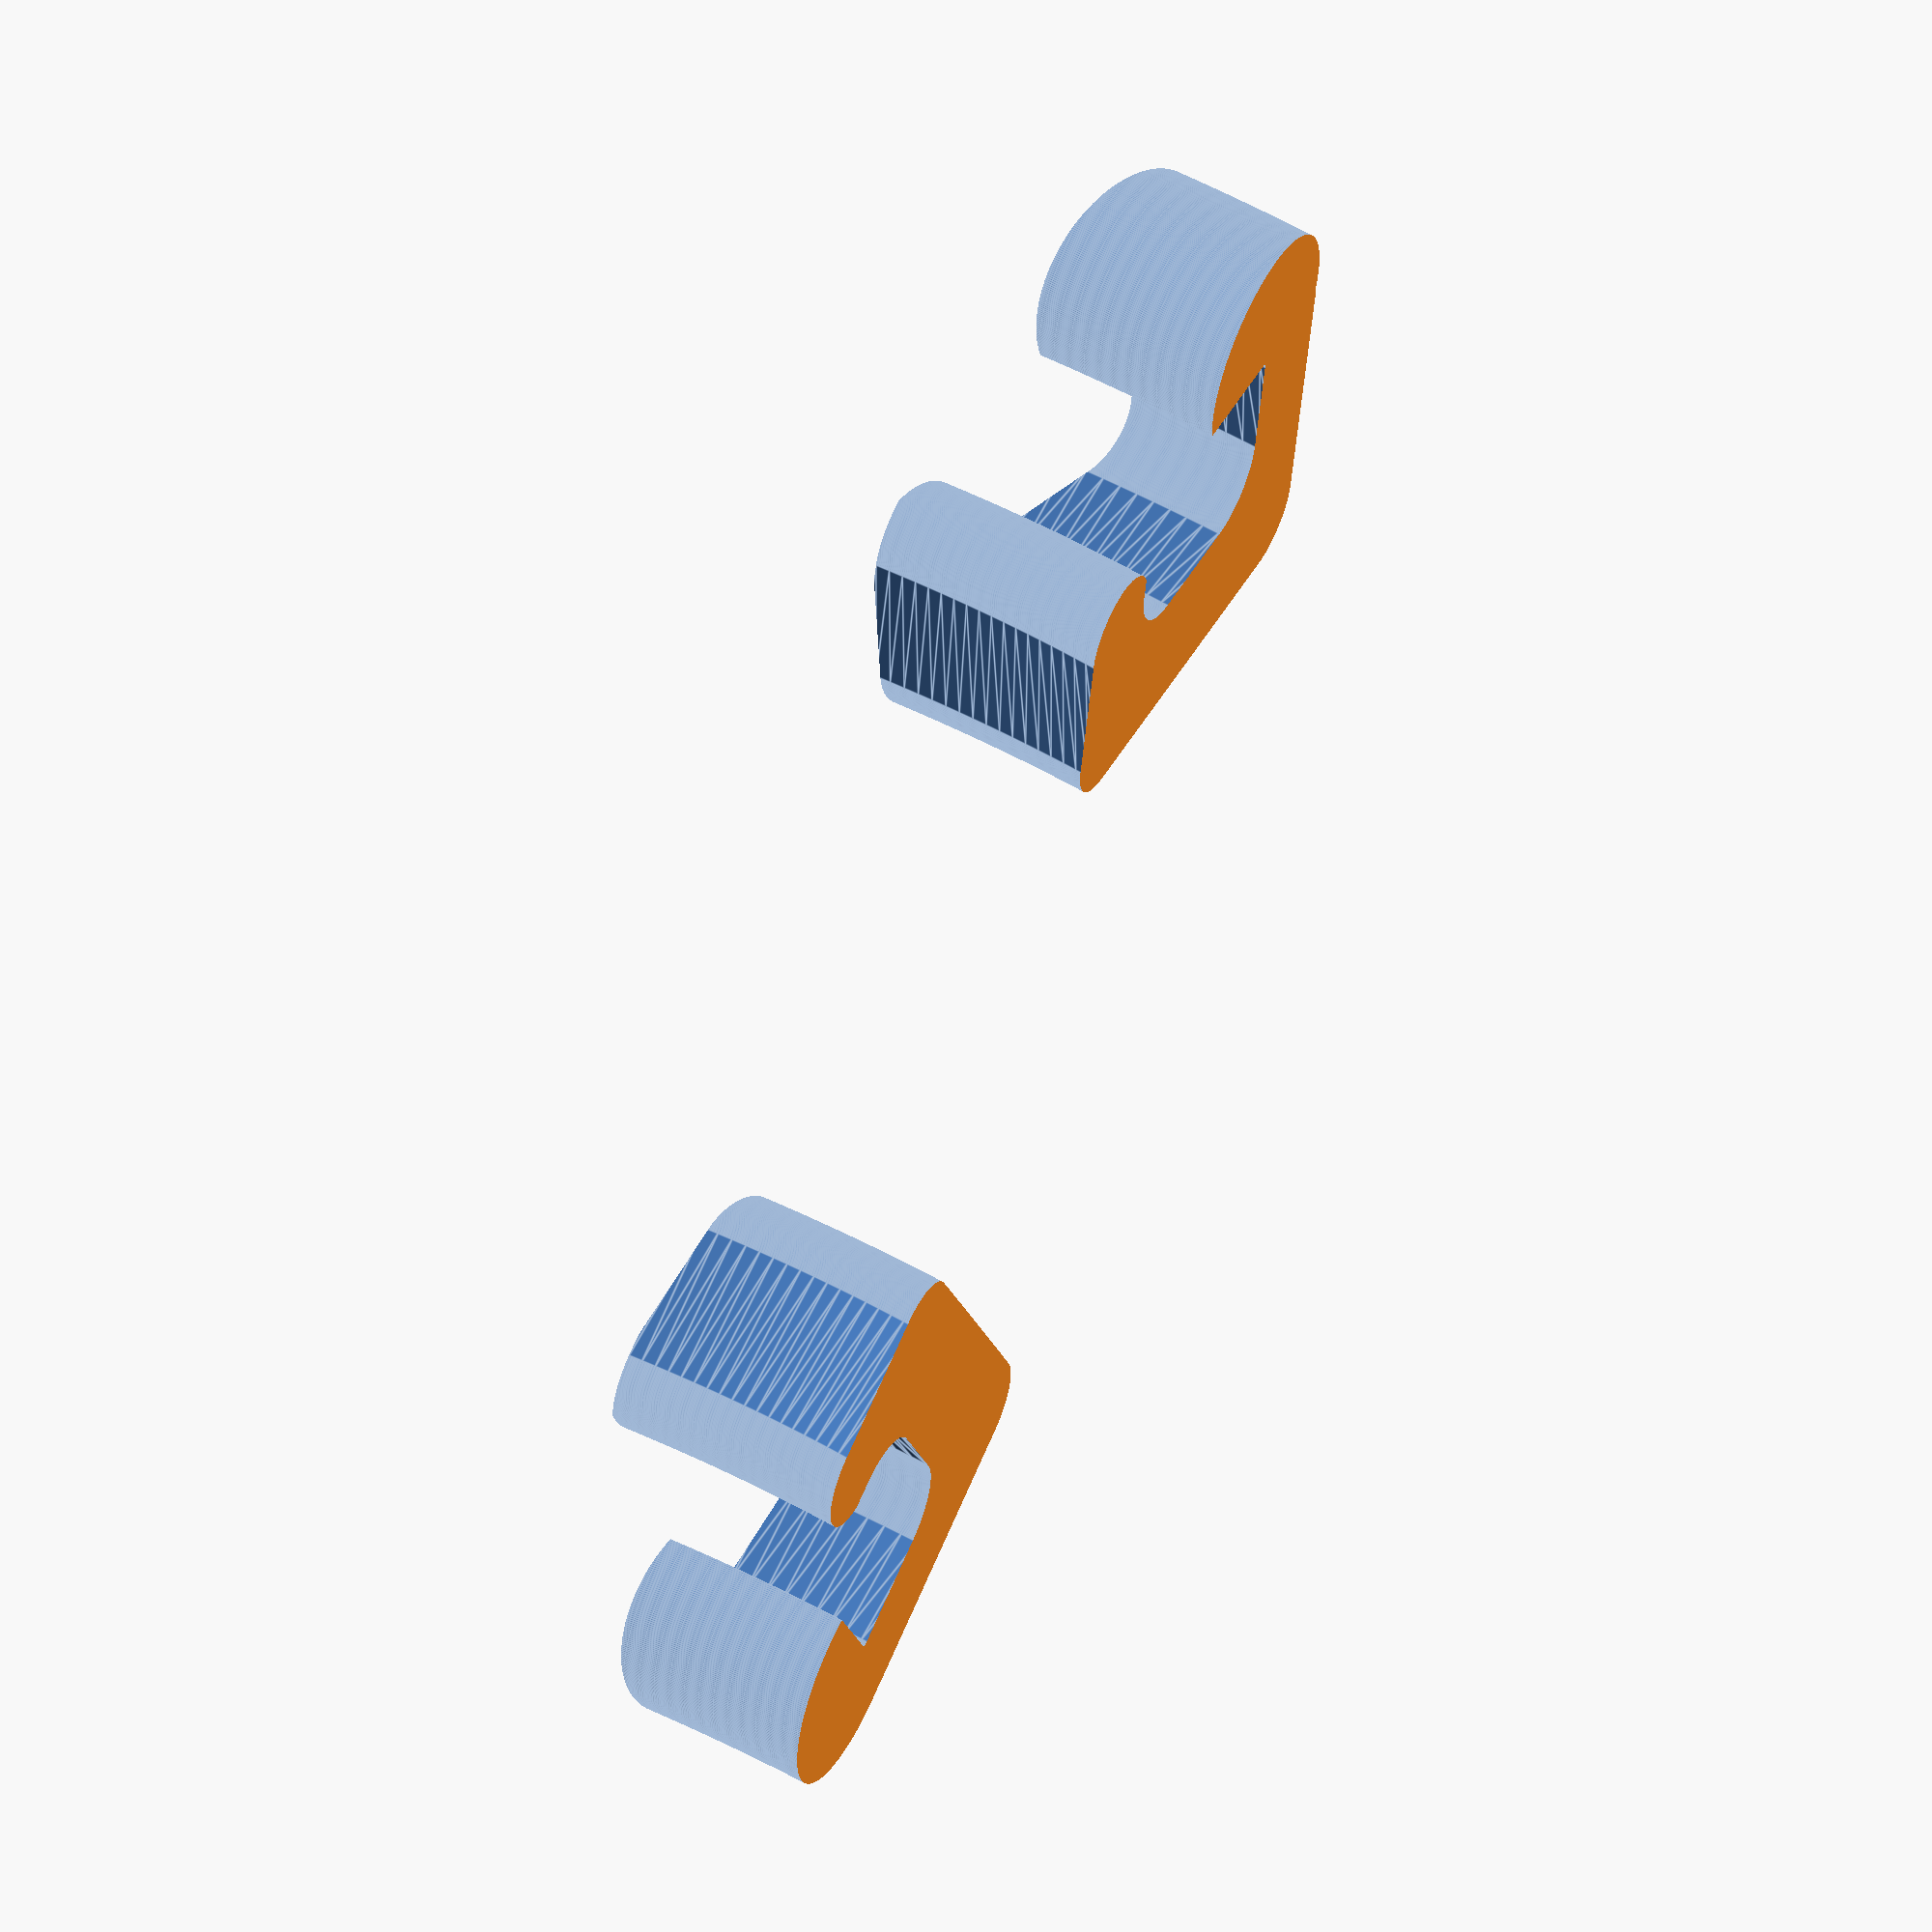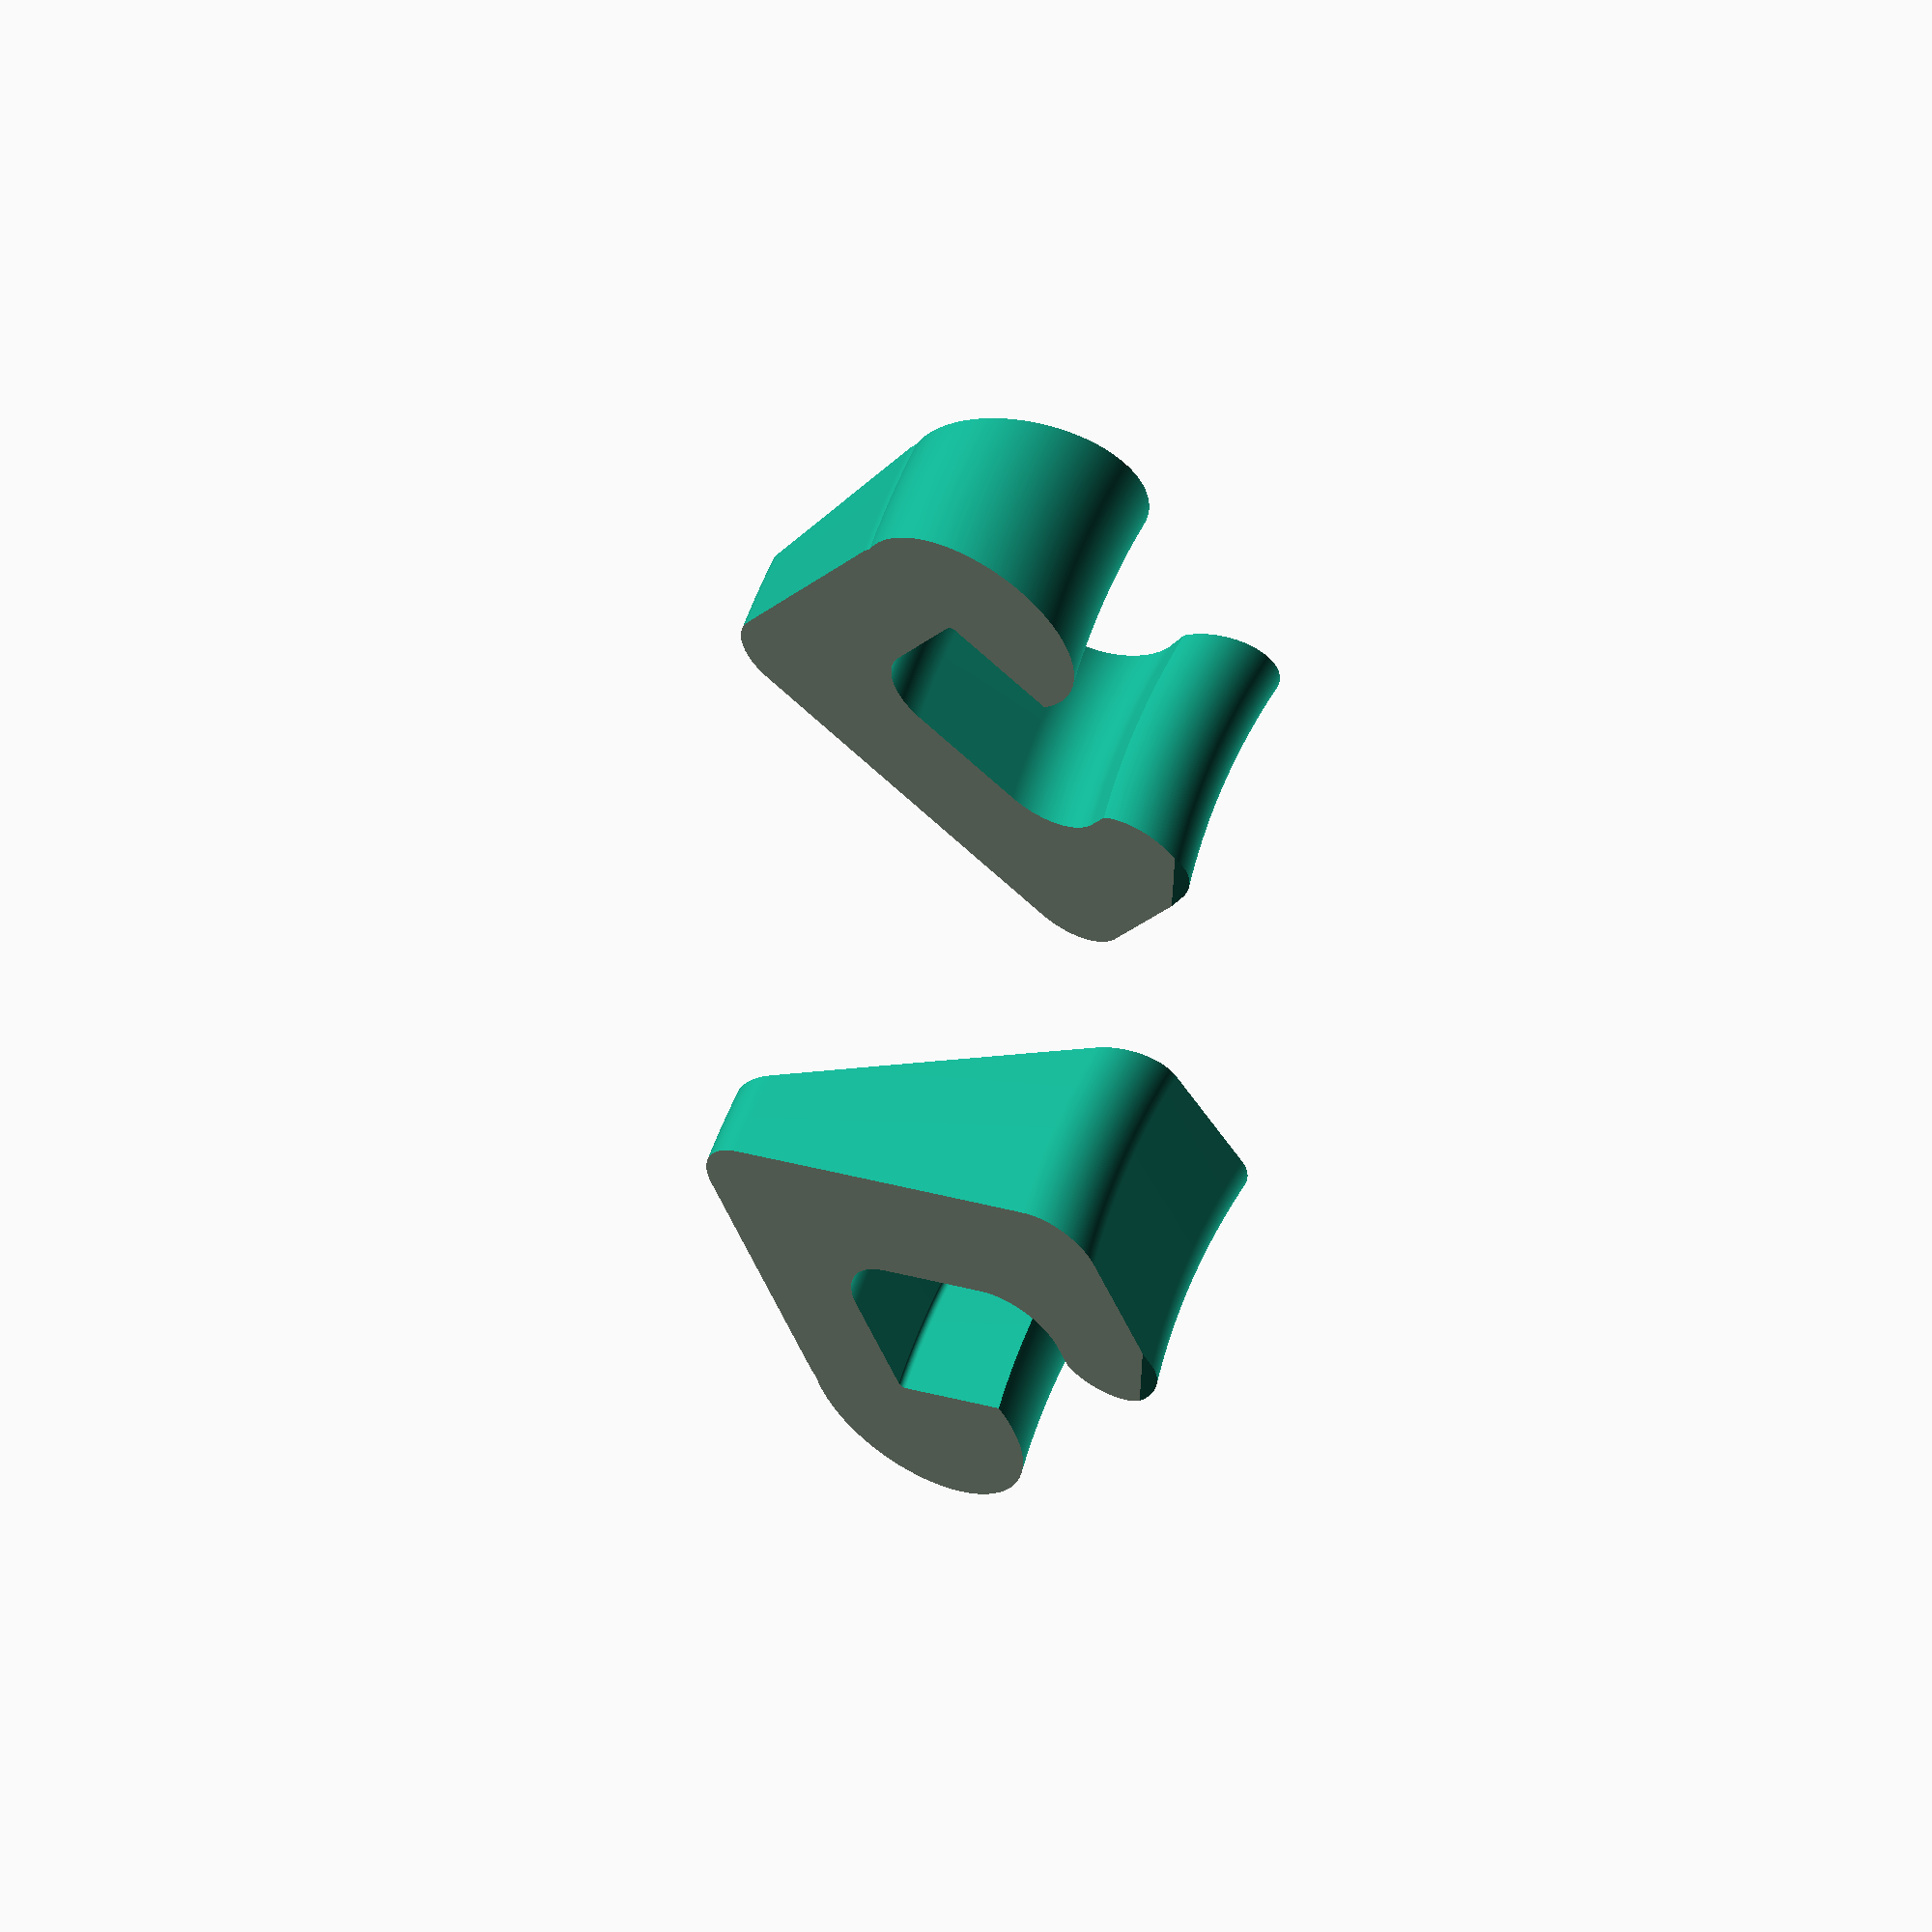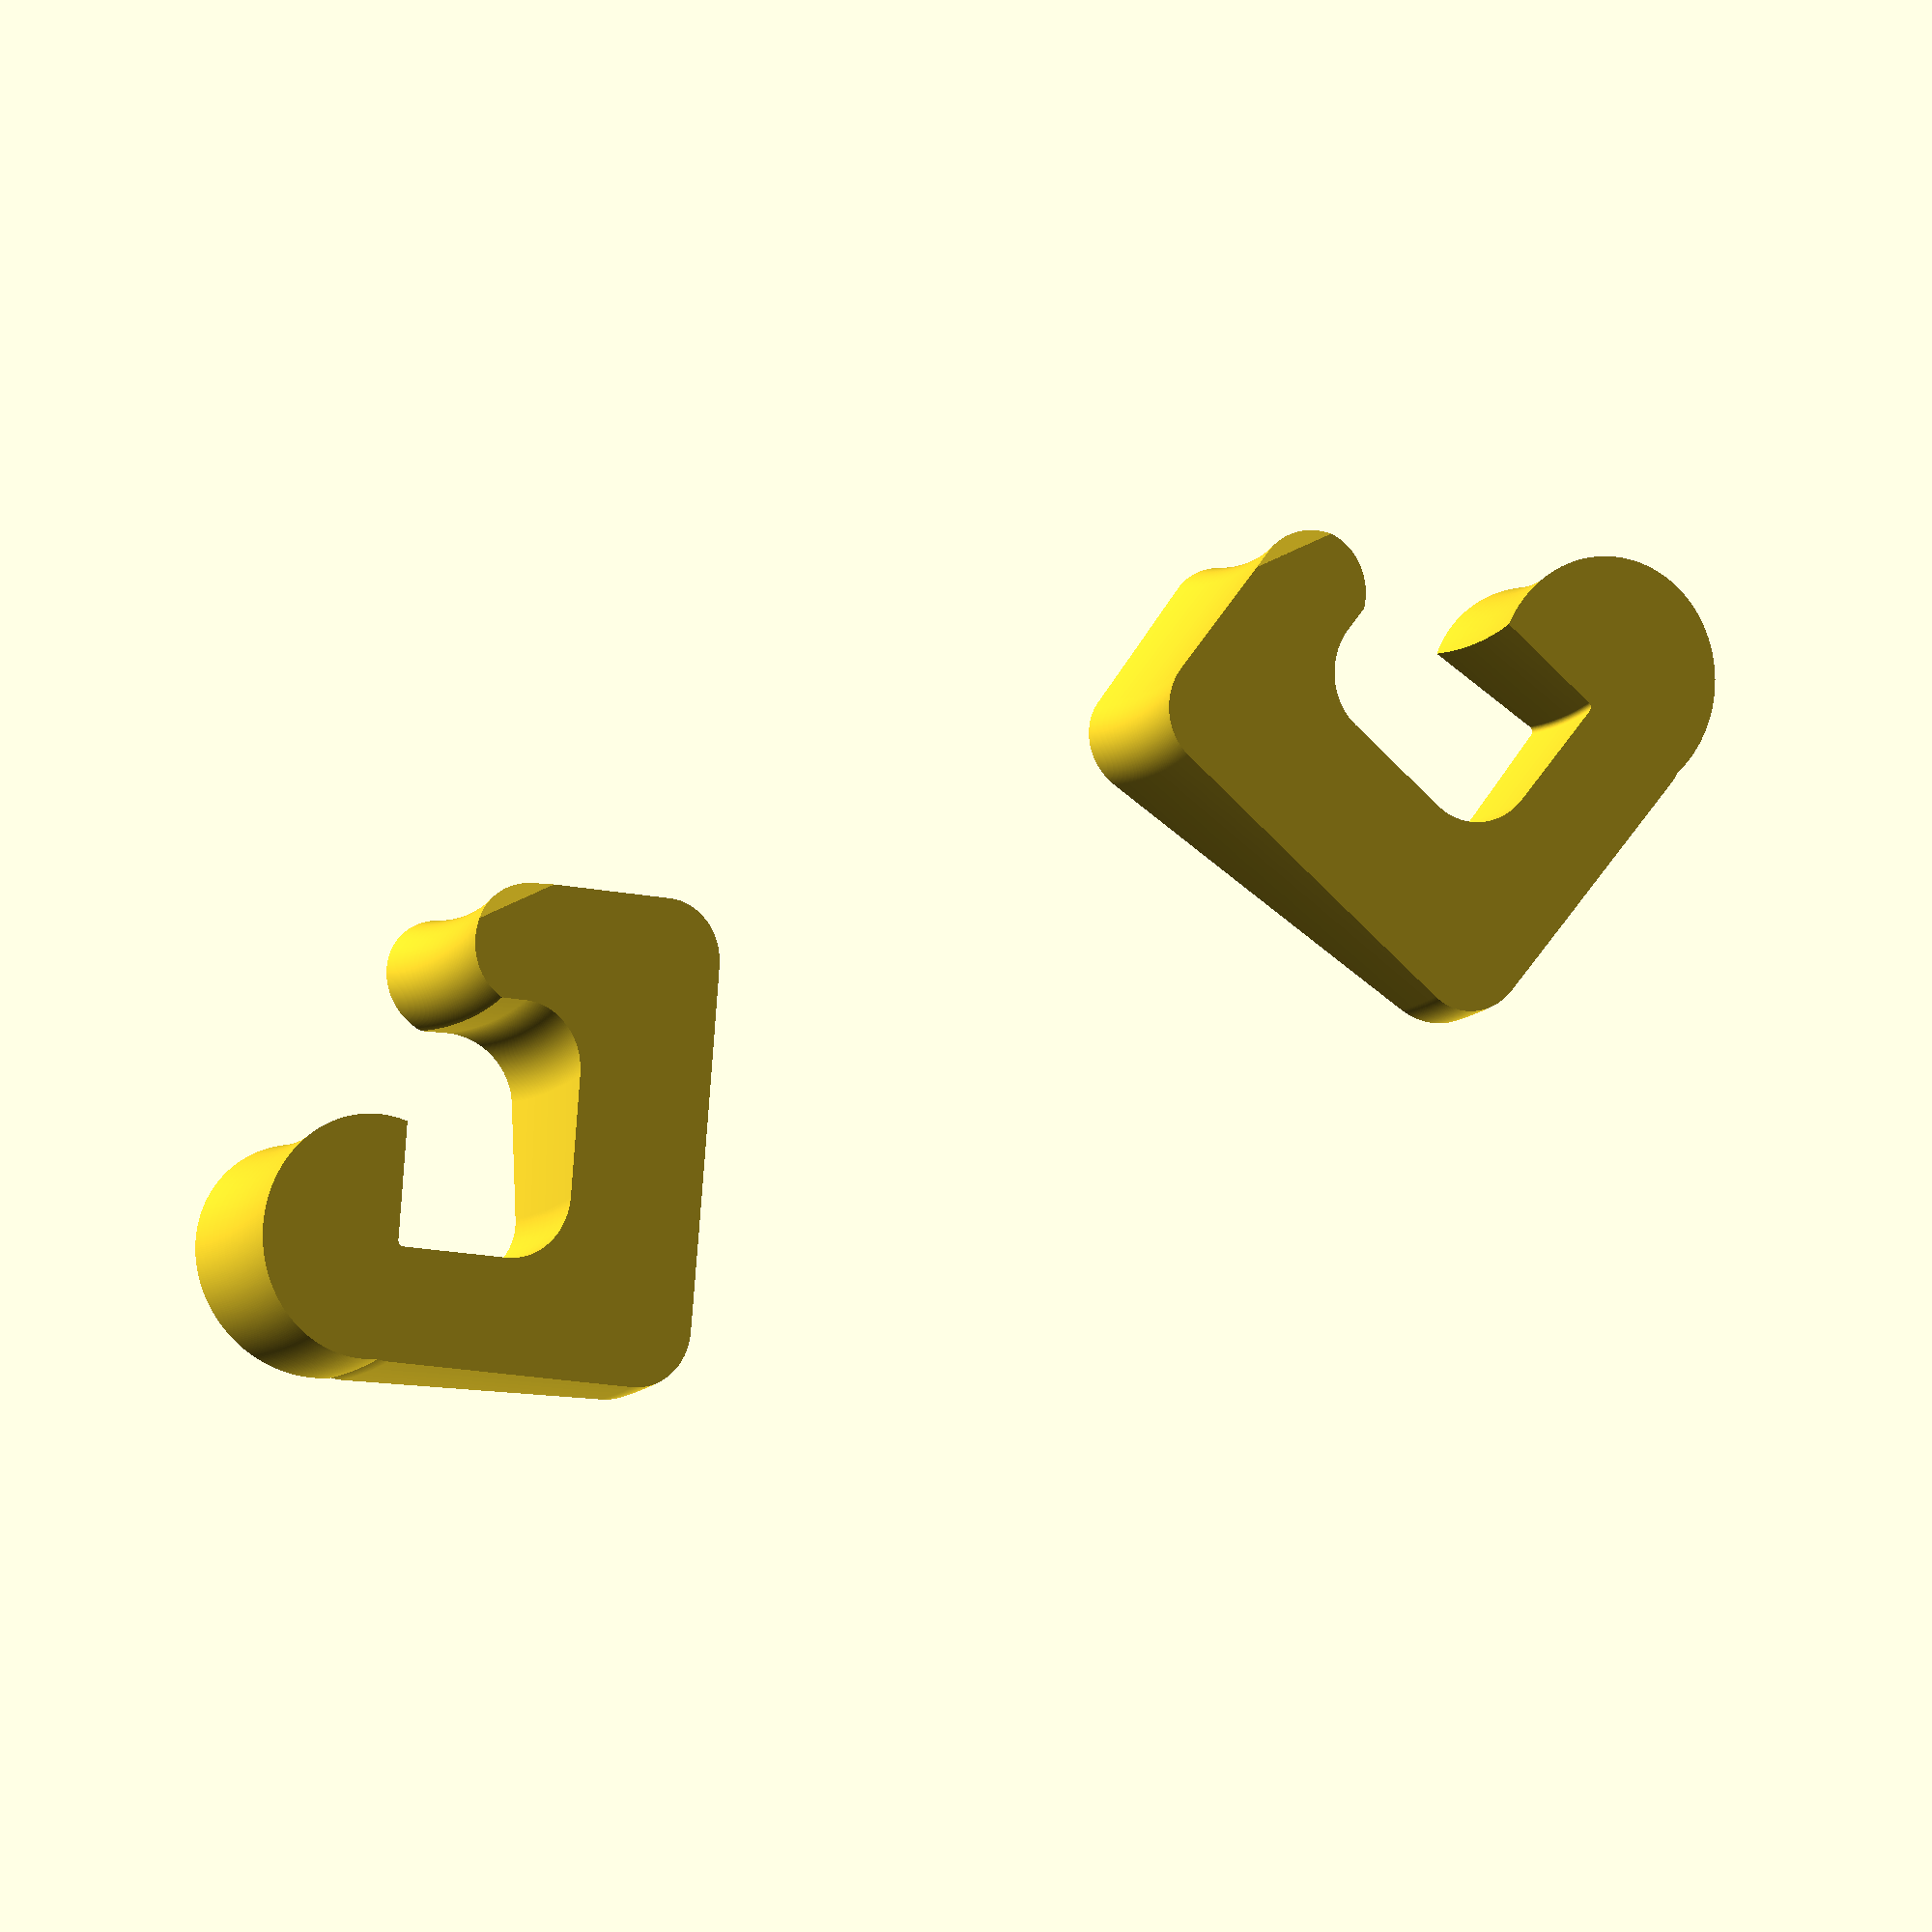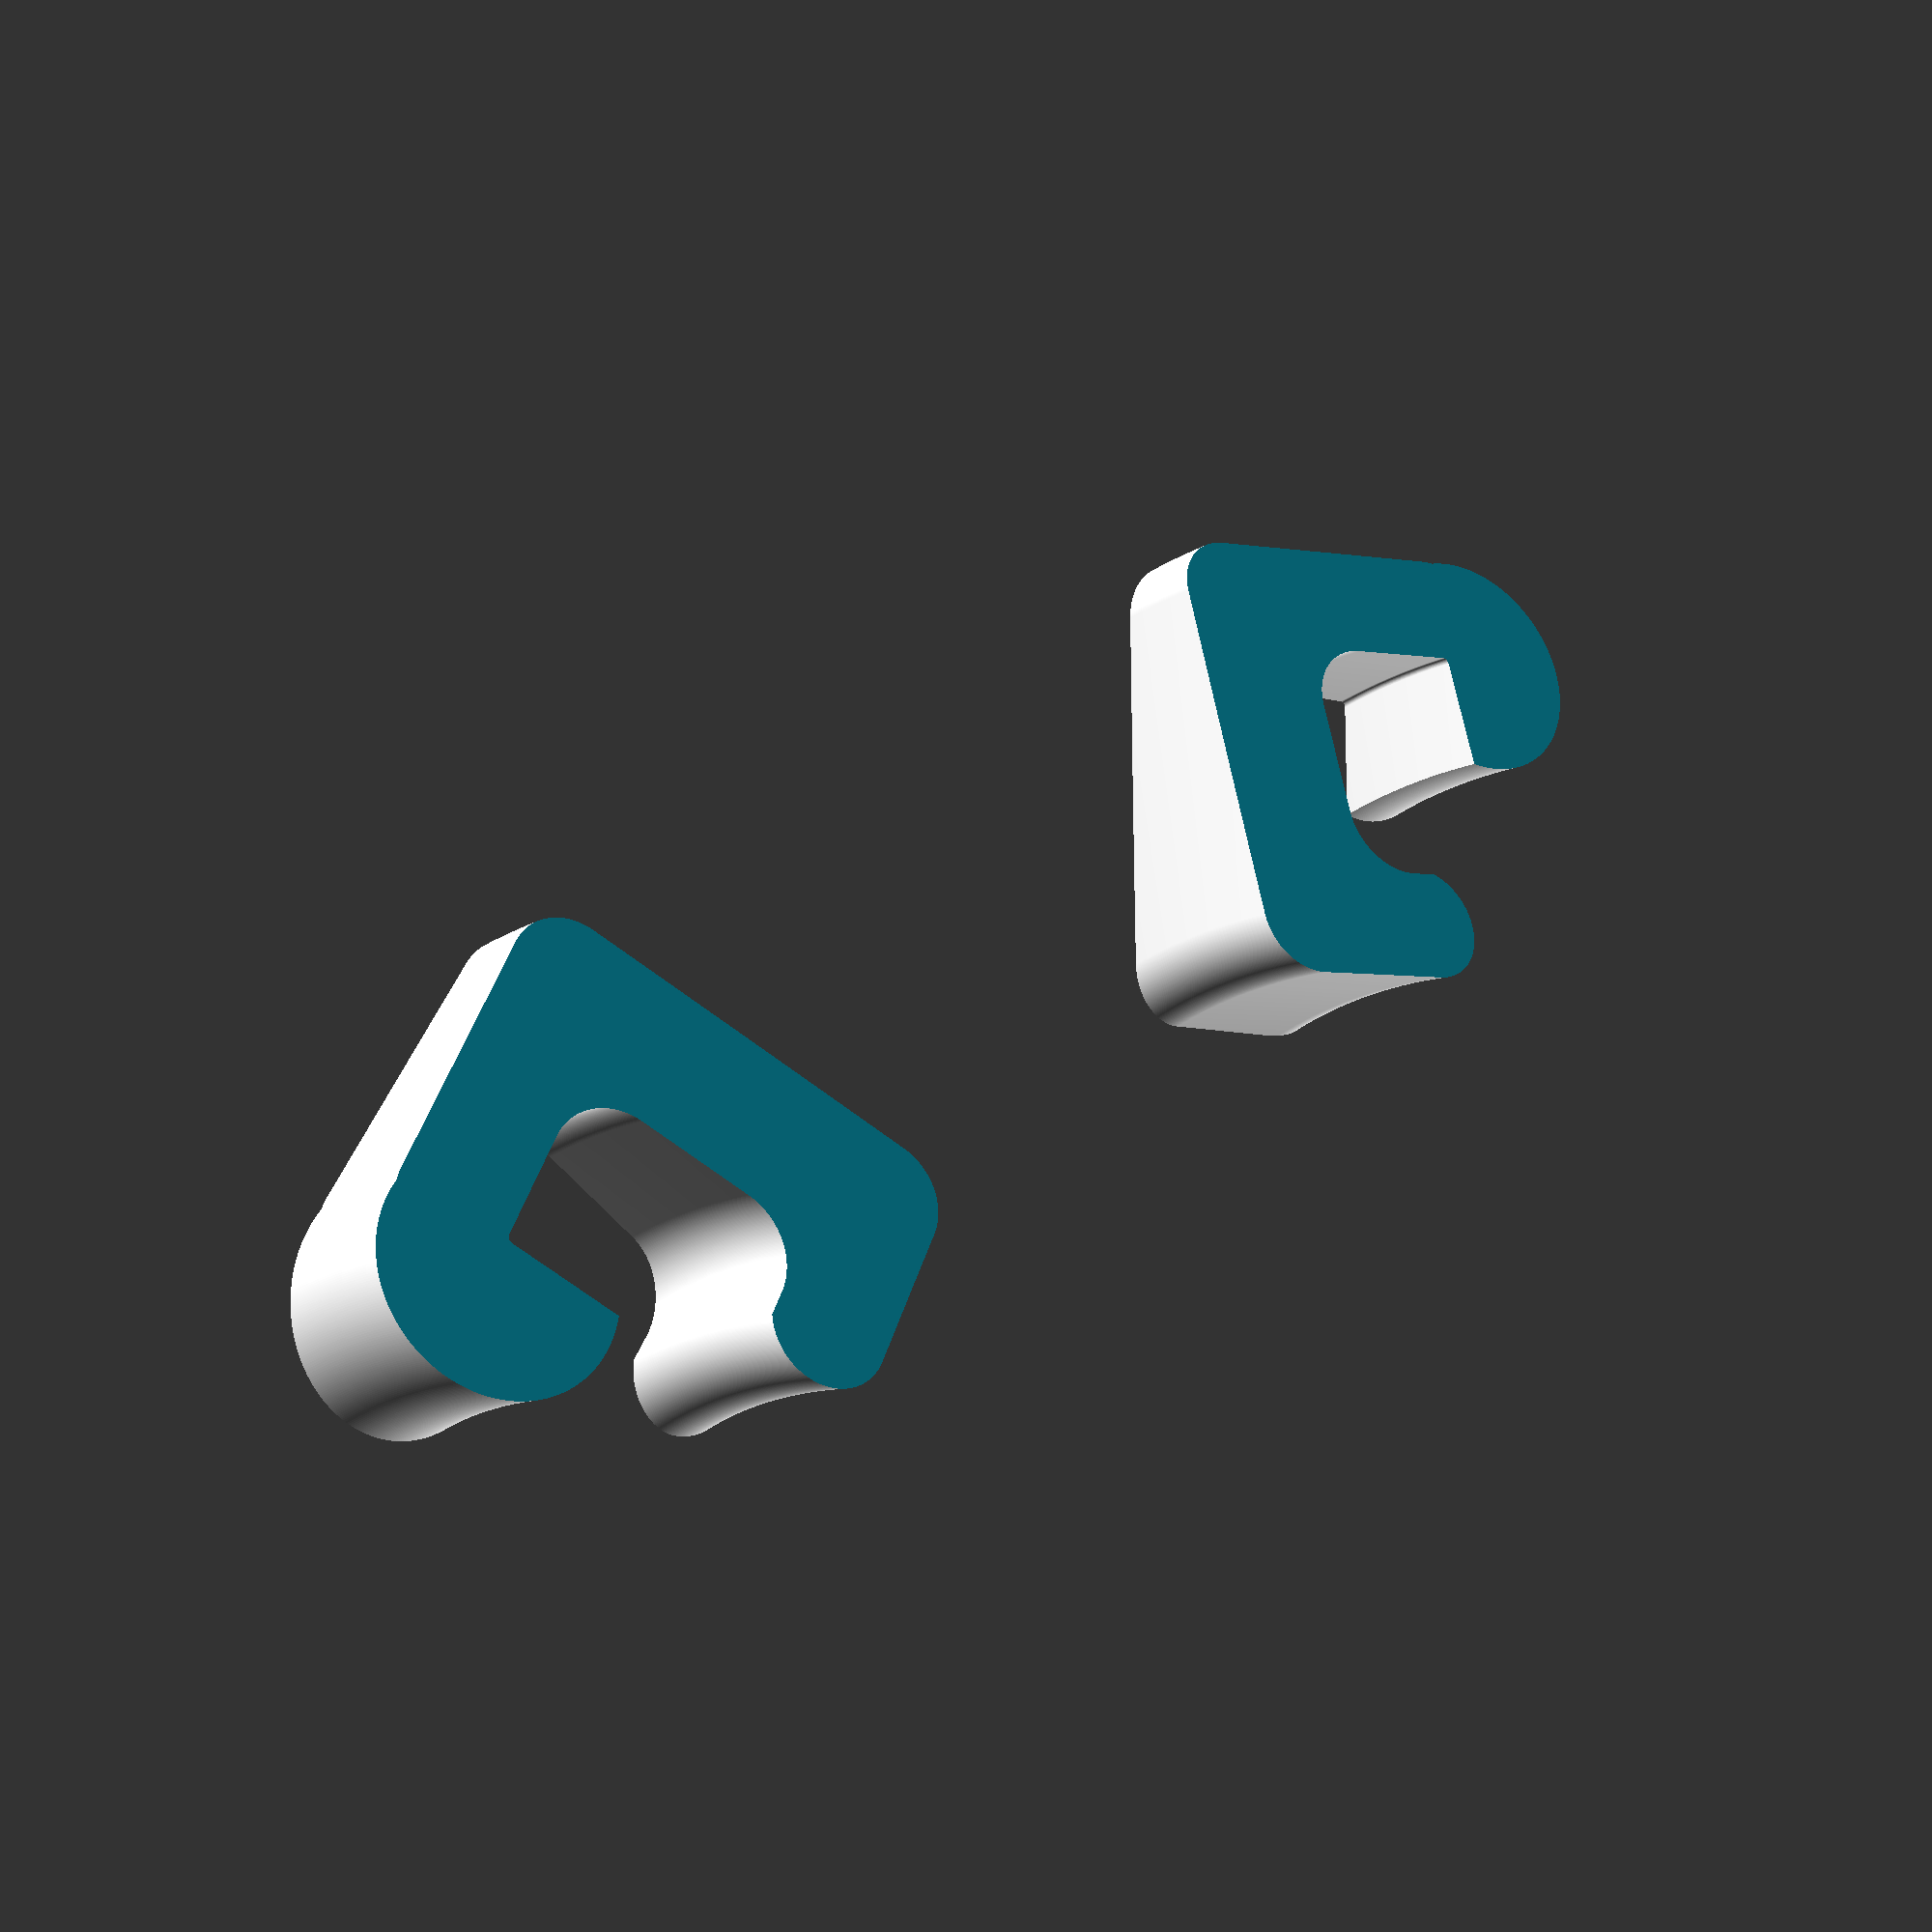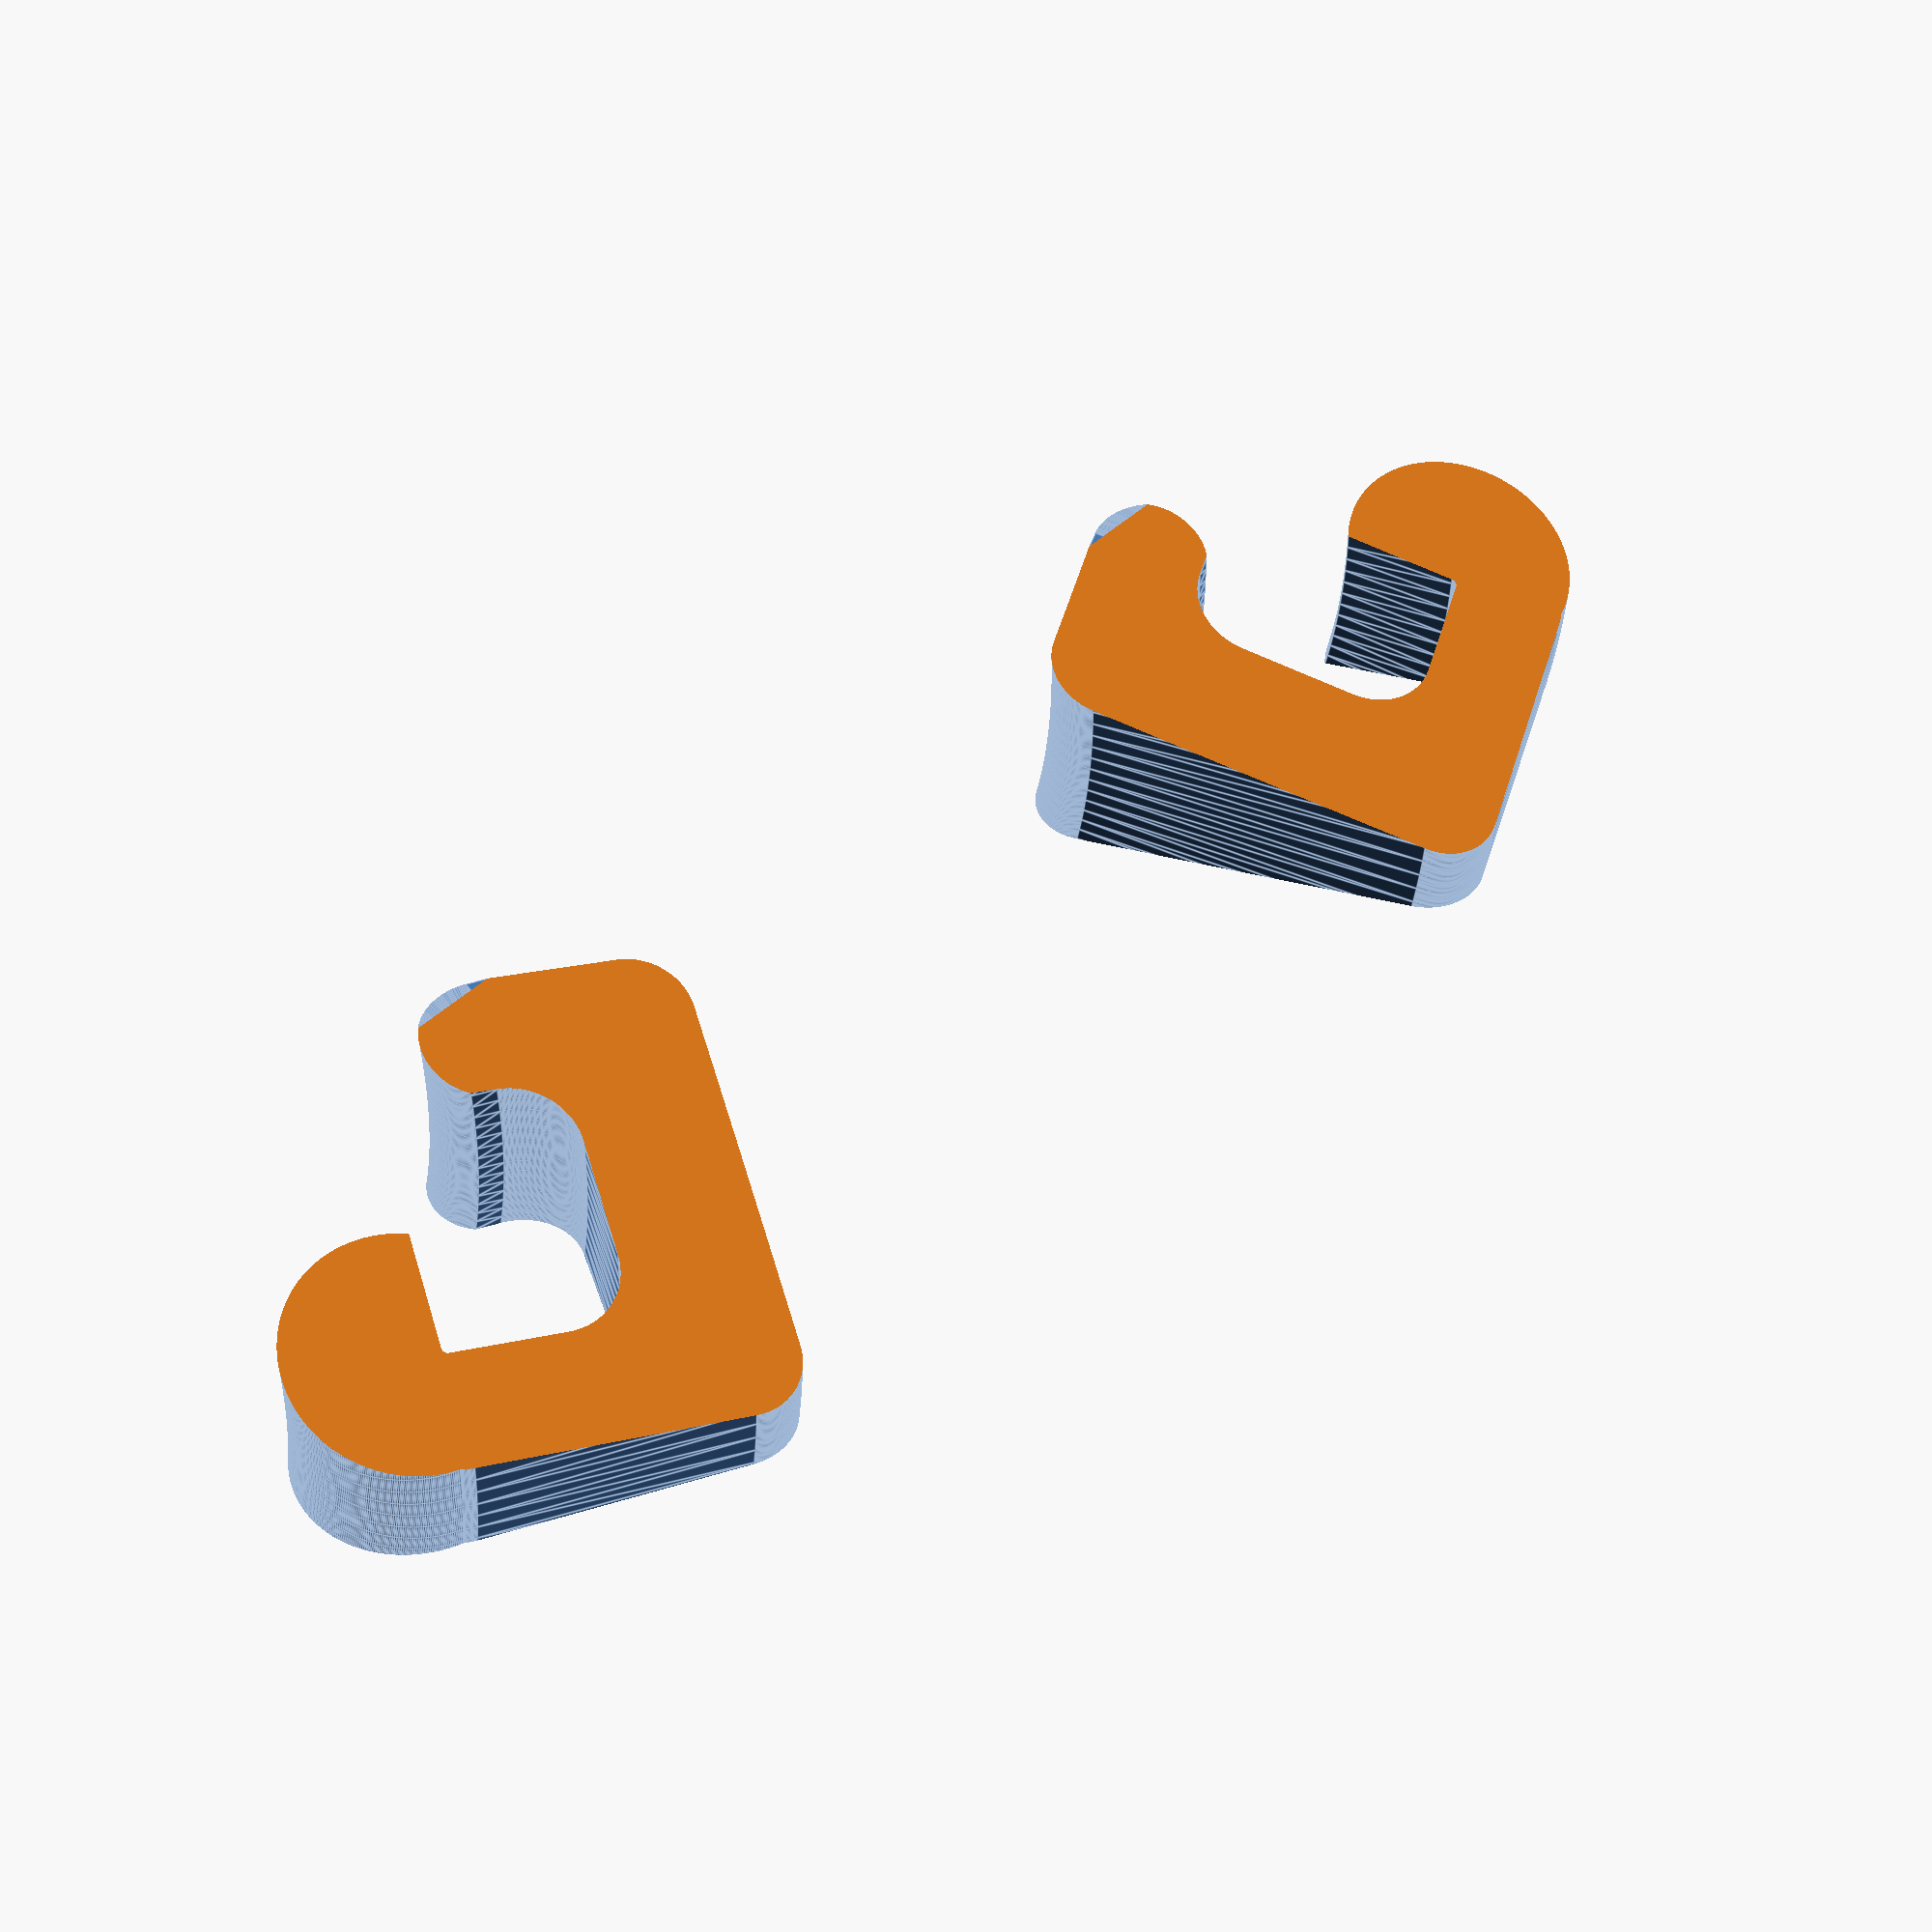
<openscad>
module _lower_grip(){
     union(){
          difference(){
               union(){
                    hull(){
                         translate([0., -1.]) circle(0.5);
                         translate([1.25, -1.]) circle(0.5);
                    }
                    translate([0., -1]) square([1.75, 1]);
               }
               hull(){
                    circle(0.55);
                    translate([-0.95, 0.5]) circle(0.05);
                    translate([-1., -0.5]) square(1.);
                    translate([-0.95, -0.5]) circle(0.05);
               }
          }
     }
}


module _upper_grip(){
     union(){
          difference(){
               union(){
                    translate([-1.25, 0.5]) circle(1);
                    translate([-1.5, 0.5]) square(0.5);
                    hull(){
                         translate([-1., 1.]) circle(0.5);
                         translate([1.25, 1.]) circle(0.5);
                    }
                    translate([0., 0]) square([1.75, 1]);
               }
               hull(){
                    circle(0.55);
                    translate([-0.95, 0.5]) circle(0.05);
                    translate([-1., -0.5]) square(1.);
                    translate([-0.95, -0.5]) circle(0.05);
               }
          }
     }
}



module _grip(e=2.){
     union(){
          translate([0., -(e-1)/2]) _lower_grip();
          translate([0.55, -(e-1)/2]) square([1.2, e - 1]);
          translate([0., (e-1)/2]) _upper_grip();
     }
}


module left_grip(e=2., phi_sphere=20., shift=1.){
     angle = (2*(shift+1.75) / phi_sphere) * 180/3.1415926;
     difference(){
          union(){
               rotate([0, 10, 0]) rotate([0, 0, 90]) rotate([0, -90, 0])
                    rotate_extrude(angle=20){
                    rotate([0, 0, angle])
                         translate([phi_sphere/2, 0])
                         rotate([0, 0, -90]) _grip(e);}
          }
          union(){
               rotate([0, 0, 180]) translate([2.5, -15, 0]) rotate([0, -10, 0]) cube([30, 30, 30]);
               translate([2.2, -15, 0]) rotate([0, -10, 0]) cube([30, 30, 30]);
          }
     }
}

module right_grip(e=2., phi_sphere=20., shift=1.){
     mirror([0, 1, 0]) left_grip(e=e, phi_sphere=phi_sphere, shift=shift);
}

module _hole(e=2., phi_sphere=20., clear=4.)
{
     angle = (2*(clear/2. + 1.75) / phi_sphere) * 180/3.1415926;
     offset(r=0.15){
          union(){
               rotate([0, 0, angle])
                    translate([phi_sphere/2, 0])
                    union(){
                    rotate([0, 0, -90]) _grip(e=e);
                    translate([-e/2-1, -clear-1.]) square([2+e, clear]);
               }
               rotate([0, 0, -angle])
                    translate([phi_sphere/2, 0])
                    mirror([0, 1, 0])
                    union(){
                    rotate([0, 0, -90]) _grip(e=e);
                    translate([-e/2-1, -clear-1.]) square([2+e, clear]);
               }
               translate([phi_sphere/2+0.8, 0]) square([e+1, 2], center=true);
          }
     }
}
$fn = 360;
right_grip(e=2., phi_sphere=20., shift=3);
left_grip(e=2., phi_sphere=20., shift=3);

module sphere_hole(e=2, phi_sphere=20., clear=1, aperture=120){
     rotate([0, aperture/2, 0])
          rotate([0, 0, 90])
          rotate([0, -90, 0])
          rotate_extrude(angle=aperture){
          _hole(e=e, phi_sphere=phi_sphere, clear=clear);
     }
}

</openscad>
<views>
elev=350.7 azim=161.0 roll=209.4 proj=o view=edges
elev=297.4 azim=174.5 roll=111.4 proj=o view=solid
elev=268.2 azim=112.9 roll=336.4 proj=o view=wireframe
elev=83.6 azim=47.2 roll=26.9 proj=p view=solid
elev=302.0 azim=95.9 roll=315.3 proj=p view=edges
</views>
